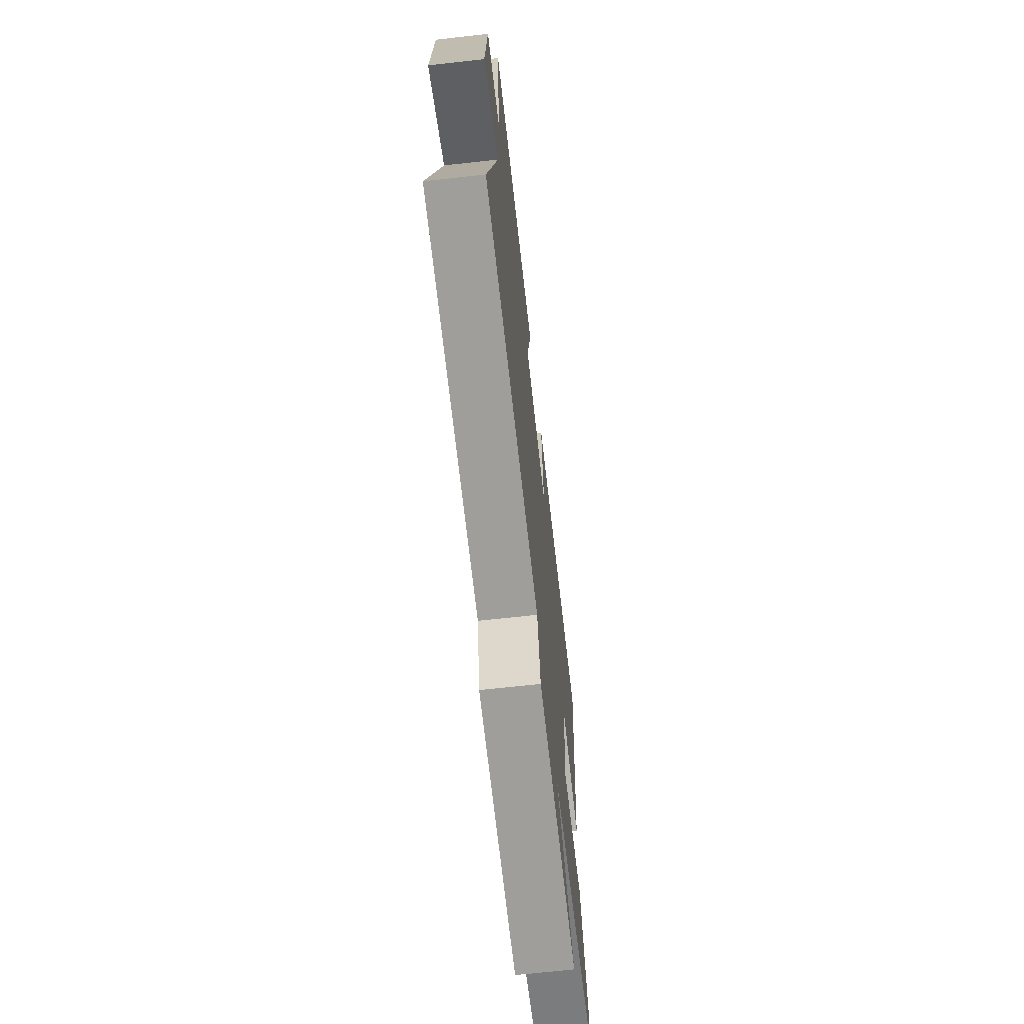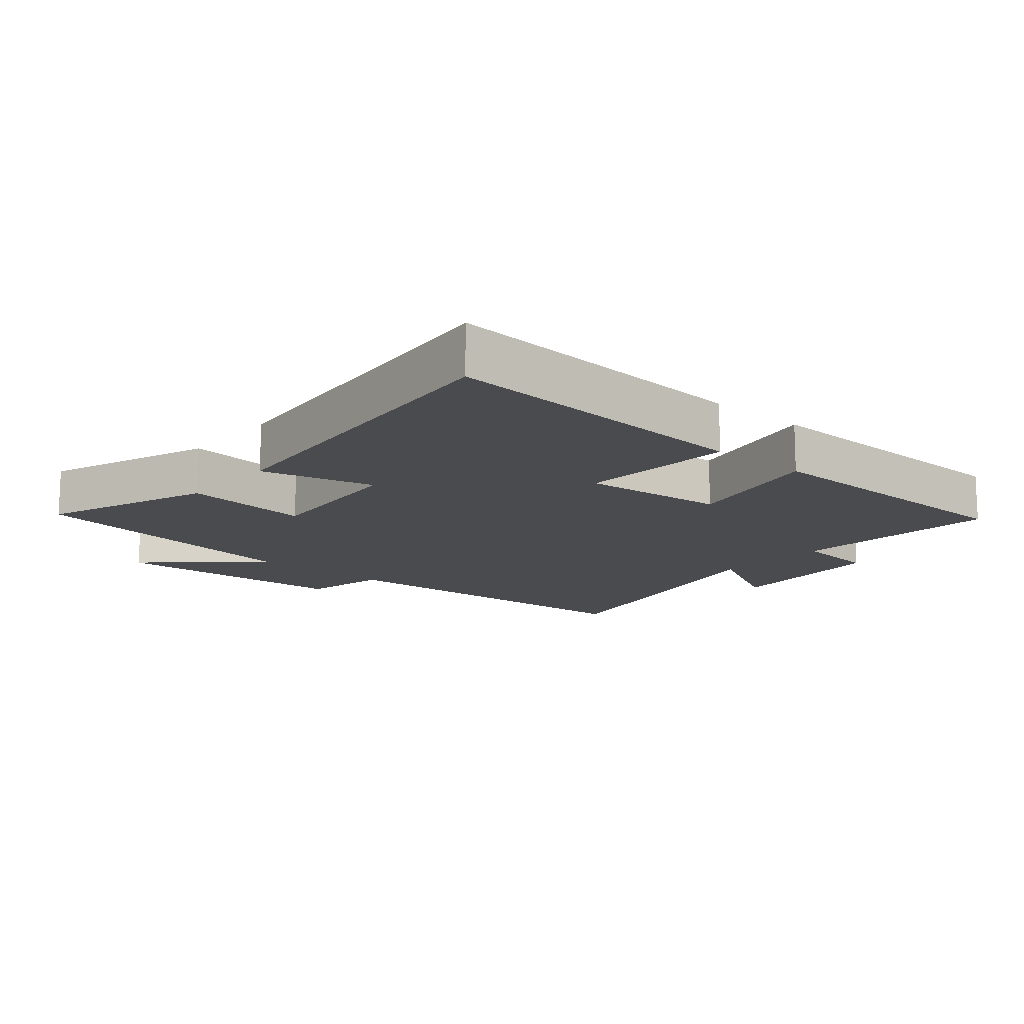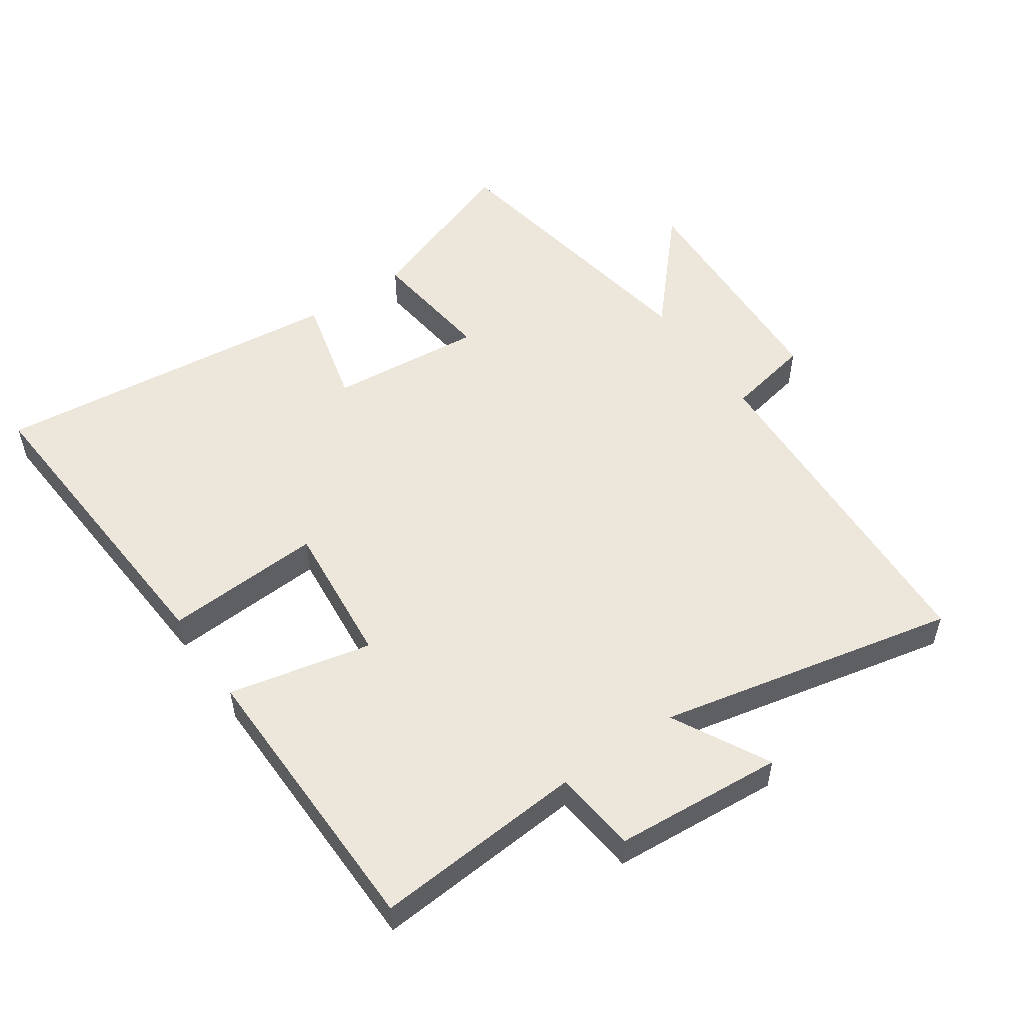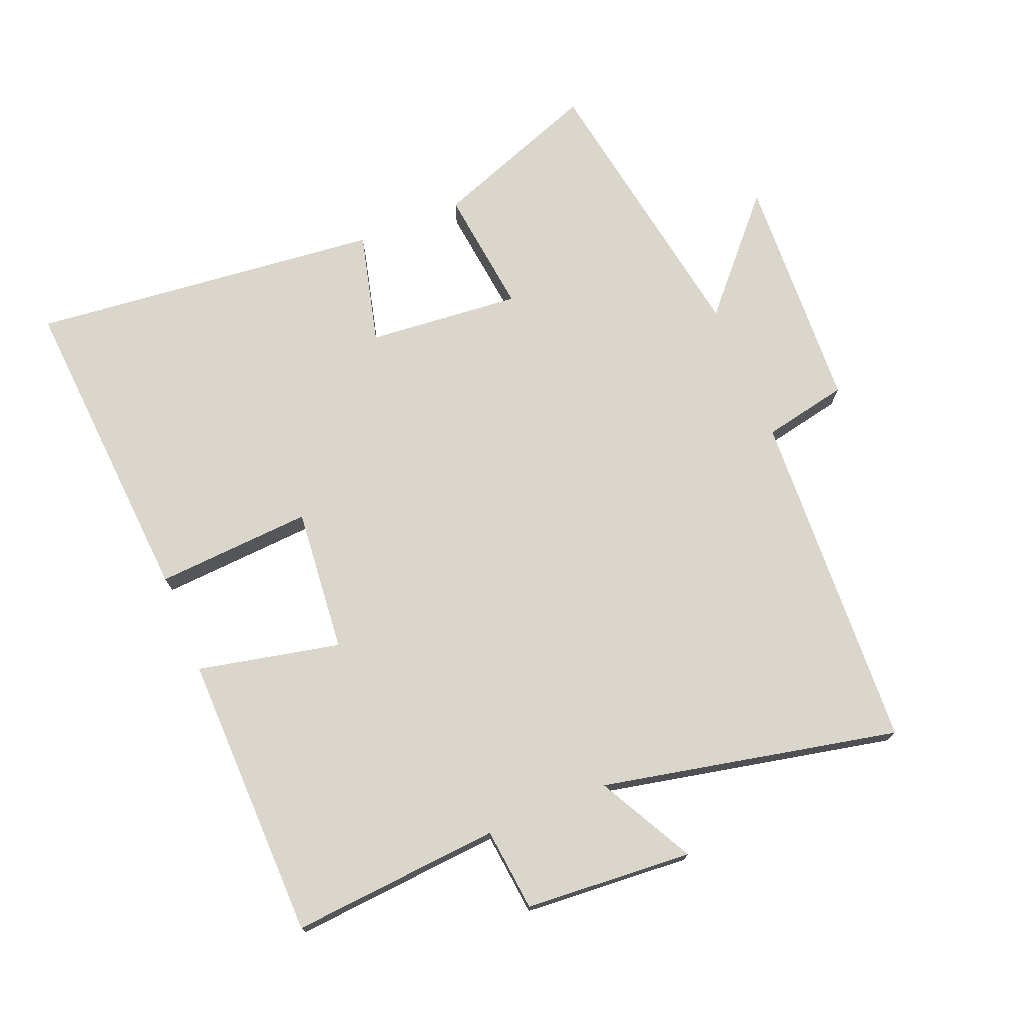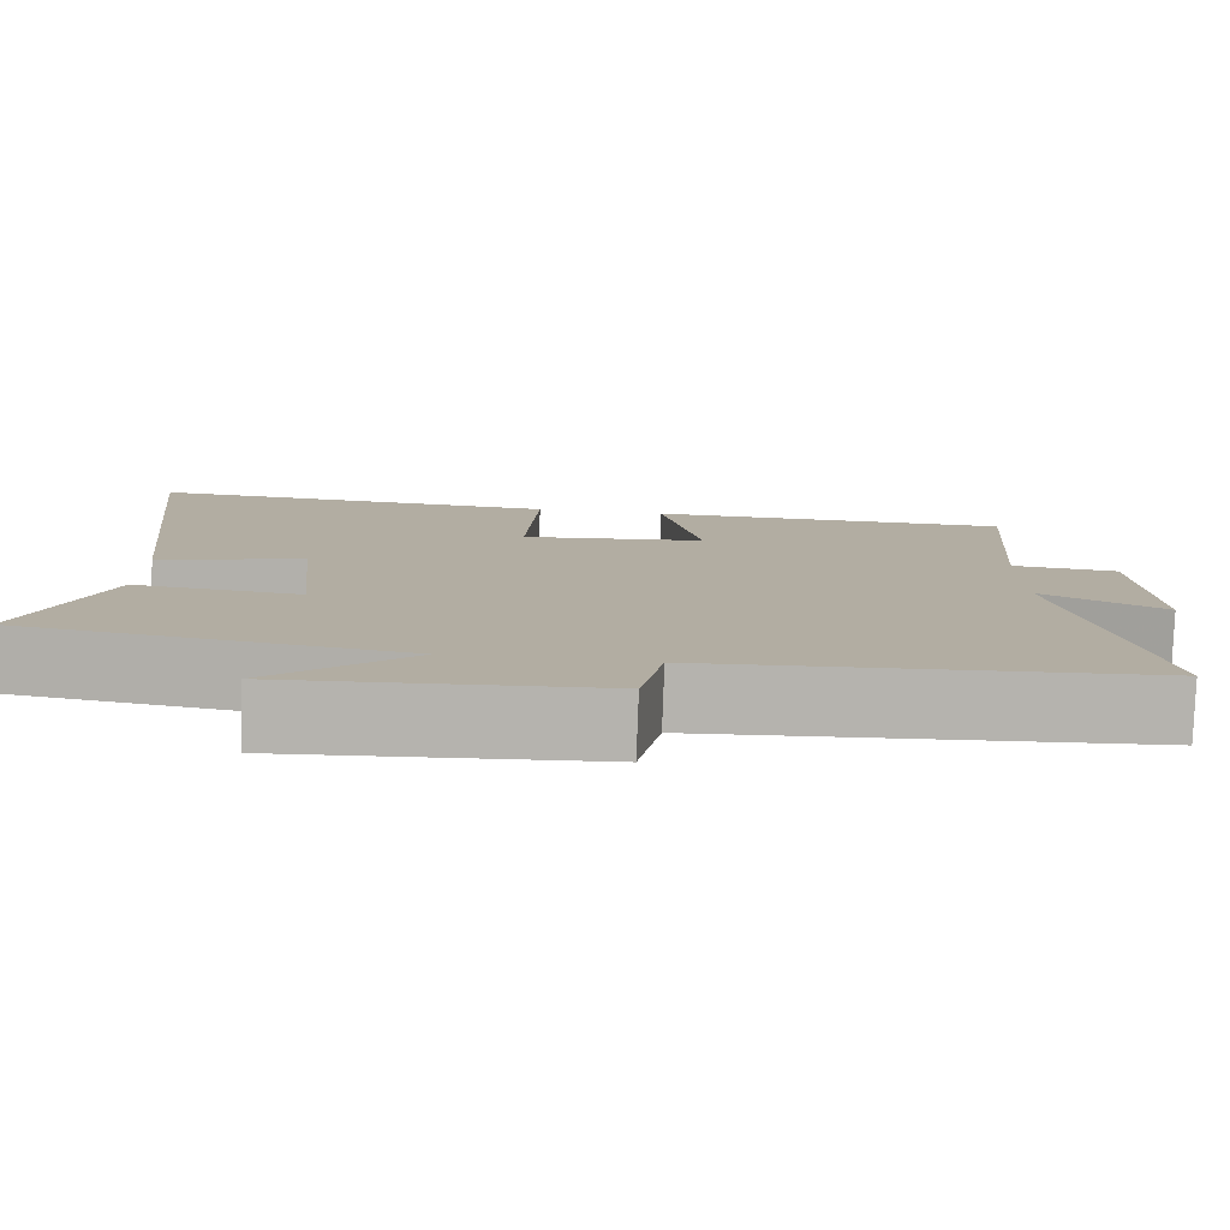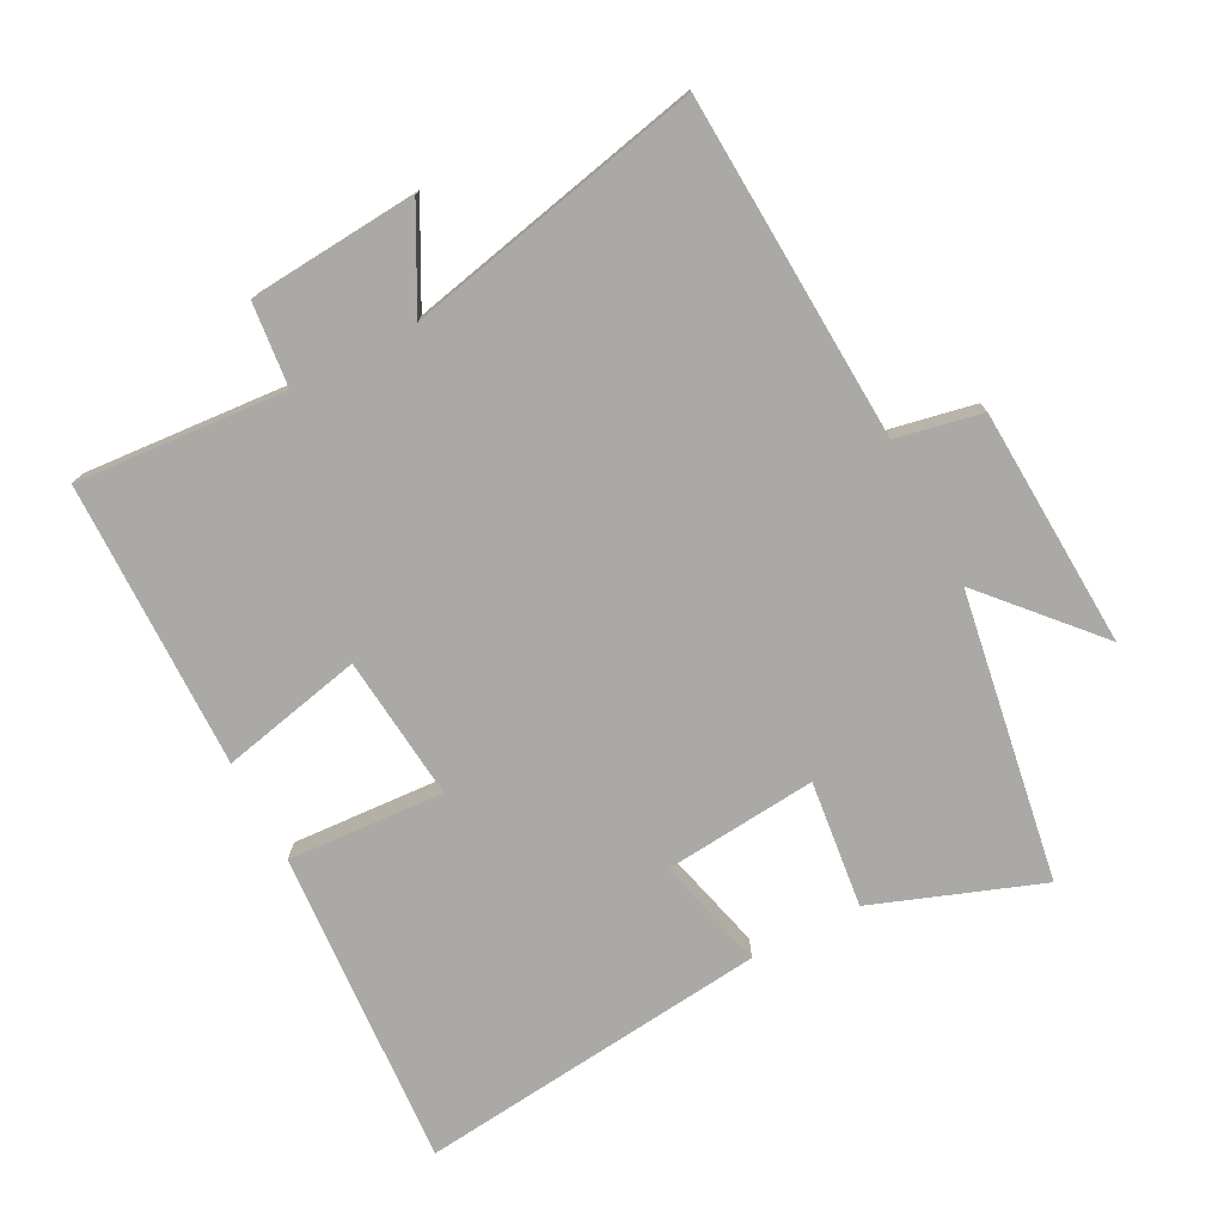
<metadata>
{"format":"obj","ext":"obj","renderer":"f3d","projection":"perspective","resolution":1024,"background":"white","views":[{"elev":-67.7,"azim":96.4,"up":"+Z"},{"elev":-14.0,"azim":-40.8,"up":"+Y"},{"elev":52.9,"azim":55.2,"up":"+Y"},{"elev":73.6,"azim":67.5,"up":"+Y"},{"elev":-79.7,"azim":-2.1,"up":"+Z"},{"elev":-75.5,"azim":117.5,"up":"+Y"}]}
</metadata>
<code>
v 0.524 0.07 0.494
v 0.5 0.07 0.174
v 0.627 0.07 0.161
v 0.647 0.07 -0.095
v 0.5 0.07 -0.018
v 0.598 0.07 -0.471
v 0.074 0.07 -0.5
v 0.048 0.07 -0.63
v -0.318 0.07 -0.65
v -0.152 0.07 -0.5
v -0.593 0.07 -0.429
v -0.5 0.07 -0.174
v -0.306 0.07 -0.196
v -0.328 0.07 0.038
v -0.5 0.07 -0.006
v -0.559 0.07 0.532
v -0.072 0.07 0.5
v -0.086 0.07 0.261
v 0.134 0.07 0.283
v 0.086 0.07 0.5
v 0.524 0 0.494
v 0.5 0 0.174
v 0.627 0 0.161
v 0.647 0 -0.095
v 0.5 0 -0.018
v 0.598 0 -0.471
v 0.074 0 -0.5
v 0.048 0 -0.63
v -0.318 0 -0.65
v -0.152 0 -0.5
v -0.593 0 -0.429
v -0.5 0 -0.174
v -0.306 0 -0.196
v -0.328 0 0.038
v -0.5 0 -0.006
v -0.559 0 0.532
v -0.072 0 0.5
v -0.086 0 0.261
v 0.134 0 0.283
v 0.086 0 0.5
f 19 20 1 2
f 18 19 2
f 15 16 17 18
f 14 15 18
f 13 14 18 2
f 10 11 12 13
f 10 13 2 3
f 7 8 9 10
f 5 6 7 10
f 5 10 3
f 3 4 5
f 22 21 40 39
f 22 39 38
f 38 37 36 35
f 38 35 34
f 22 38 34 33
f 33 32 31 30
f 23 22 33 30
f 30 29 28 27
f 30 27 26 25
f 23 30 25
f 25 24 23
f 1 21 22 2
f 2 22 23 3
f 3 23 24 4
f 4 24 25 5
f 5 25 26 6
f 6 26 27 7
f 7 27 28 8
f 8 28 29 9
f 9 29 30 10
f 10 30 31 11
f 11 31 32 12
f 12 32 33 13
f 13 33 34 14
f 14 34 35 15
f 15 35 36 16
f 16 36 37 17
f 17 37 38 18
f 18 38 39 19
f 19 39 40 20
f 20 40 21 1

</code>
